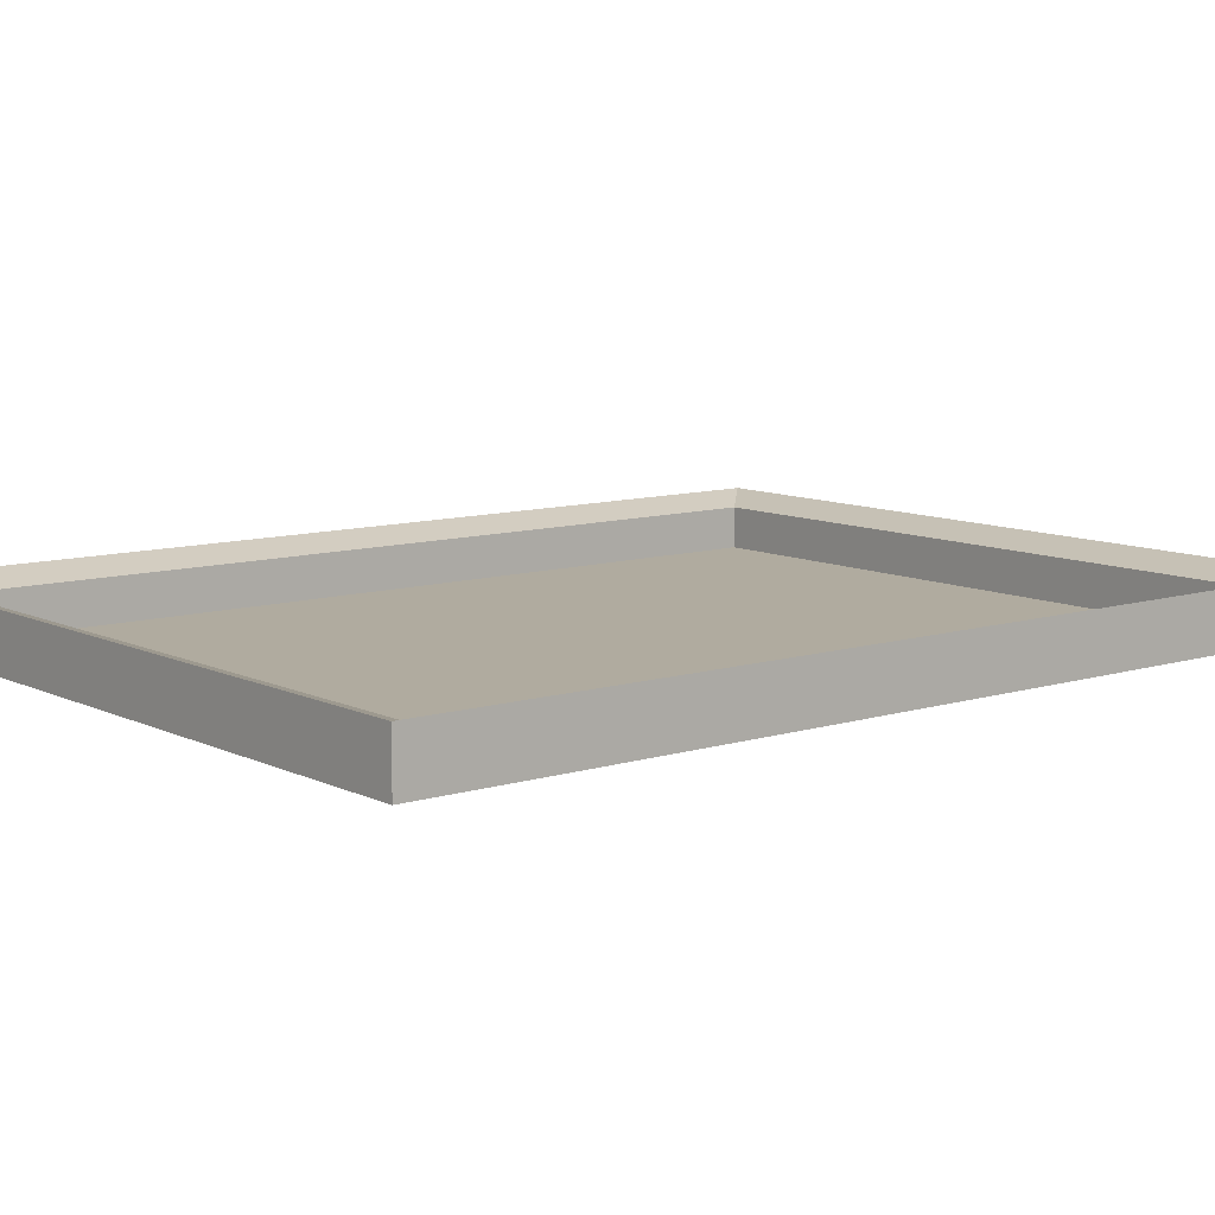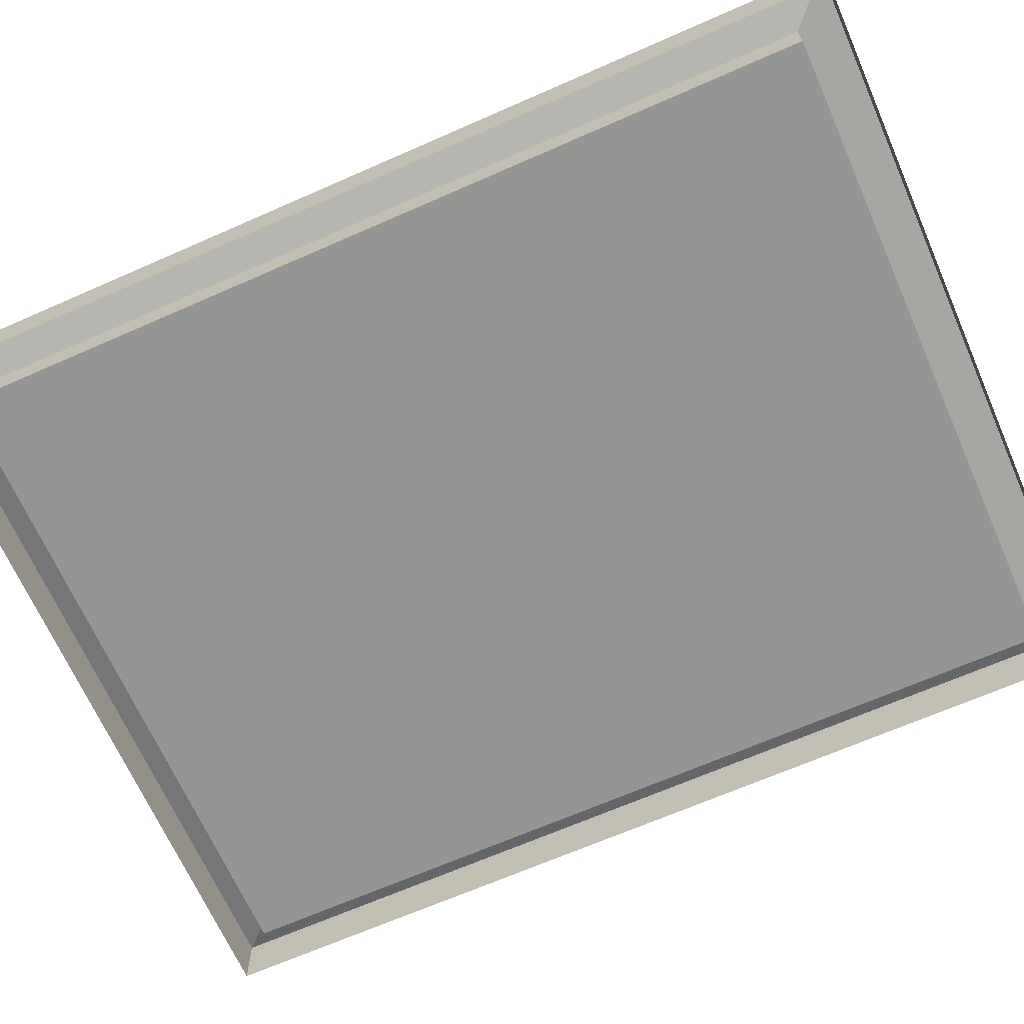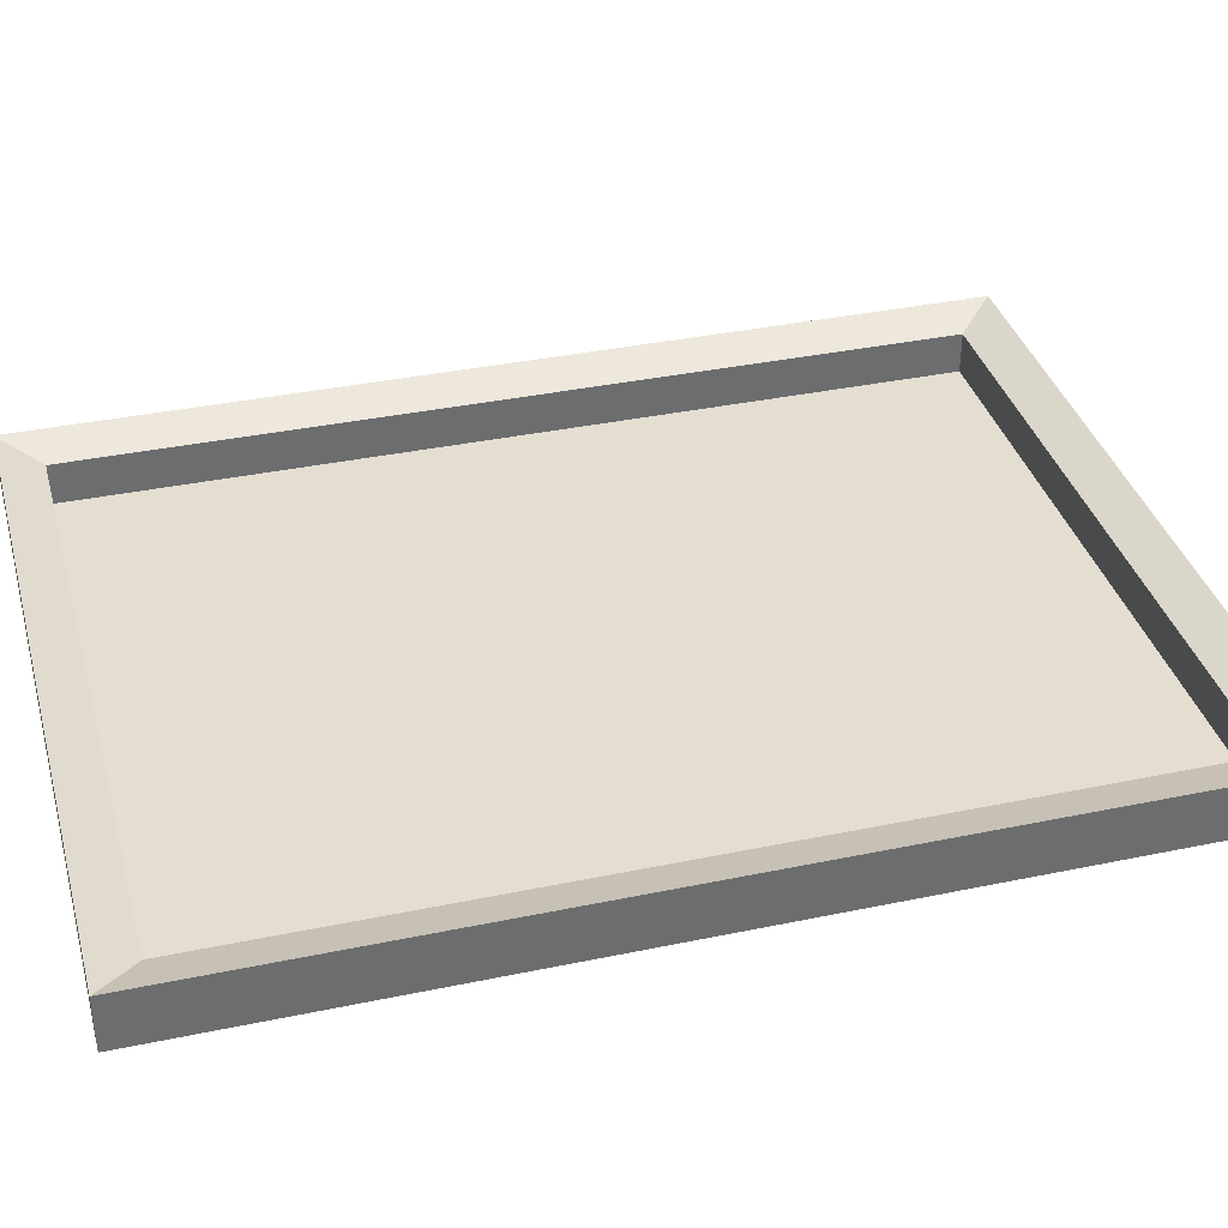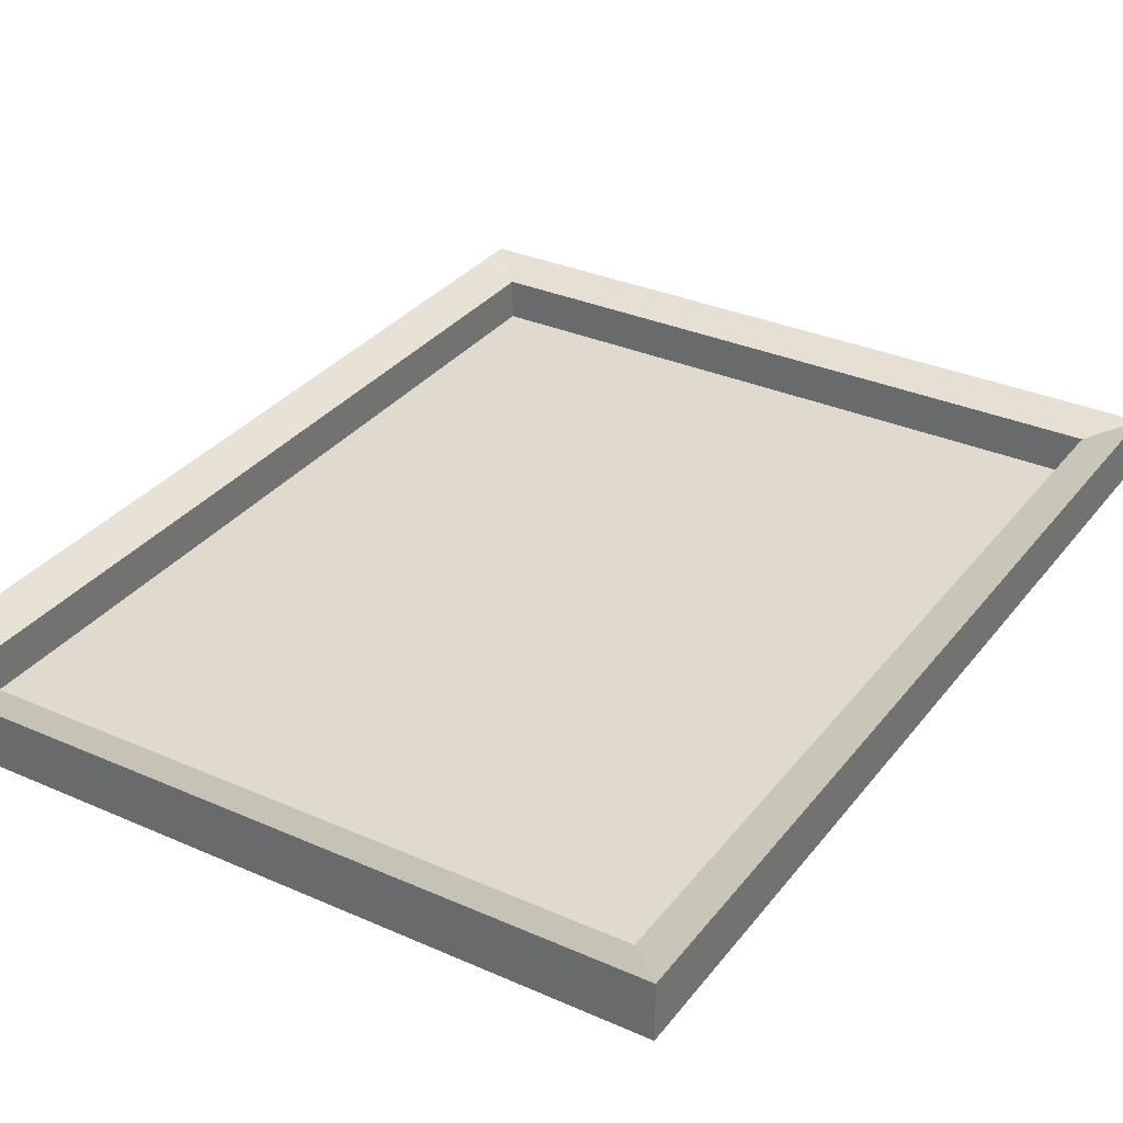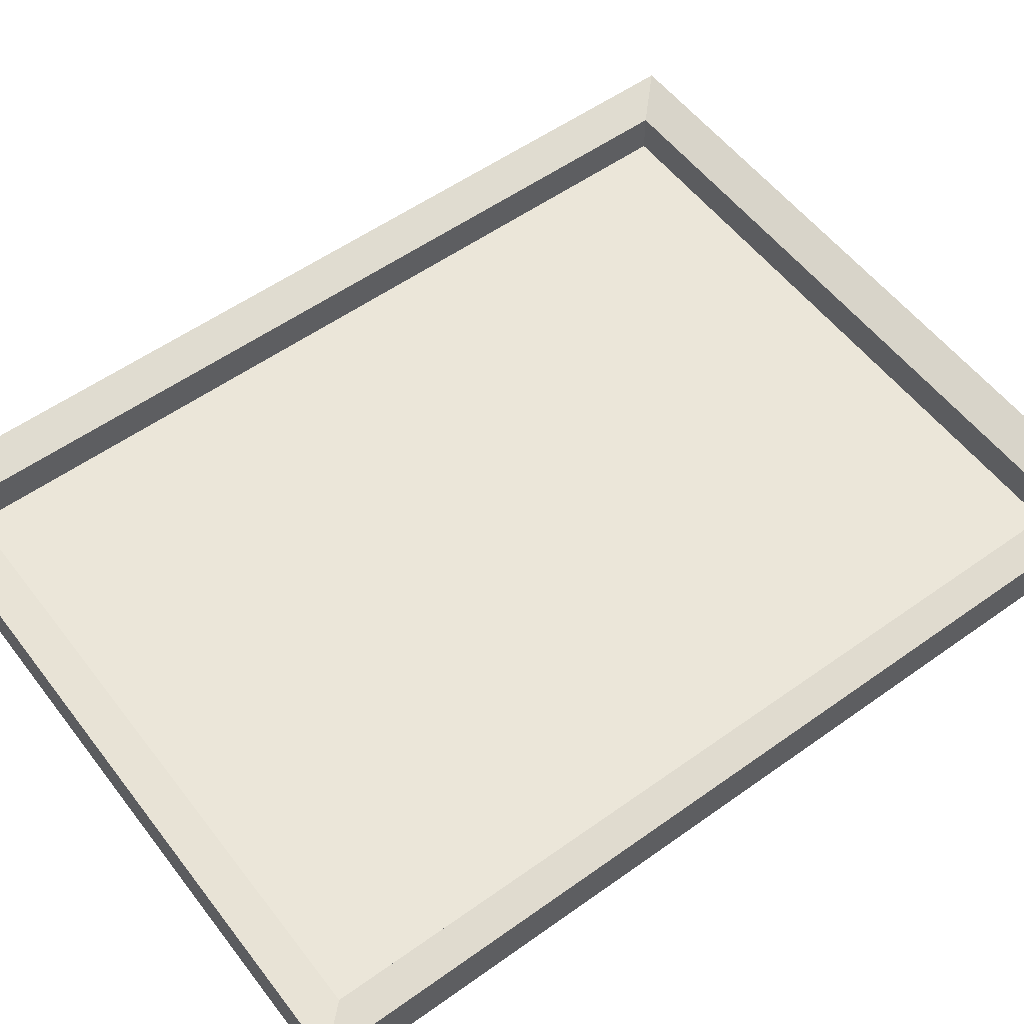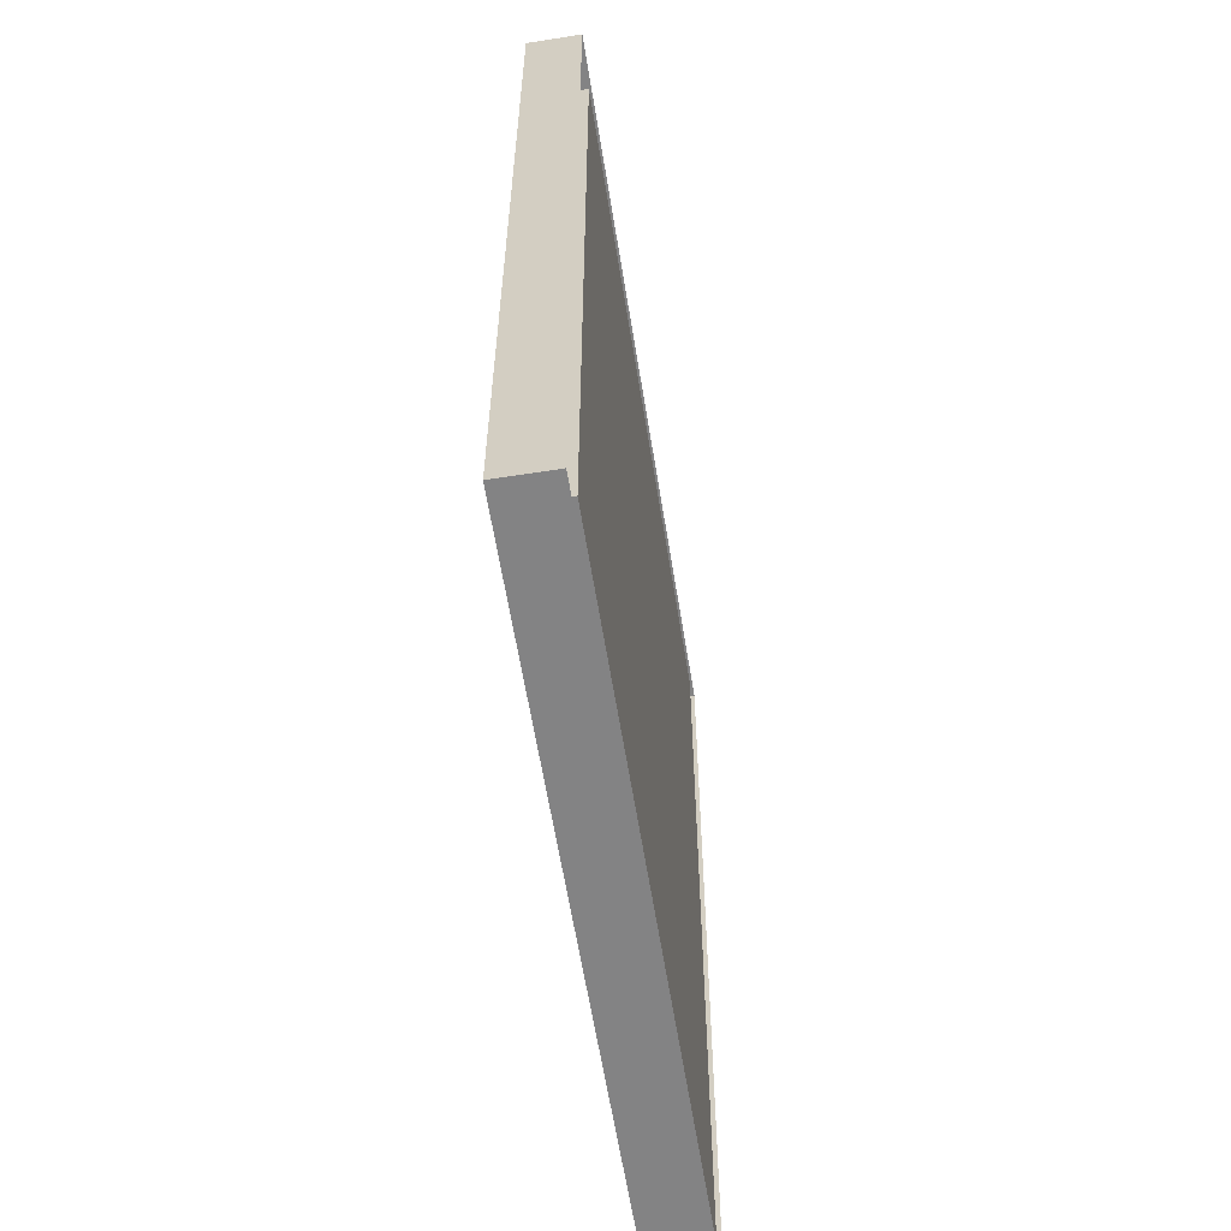
<metadata>
{"format":"obj","ext":"obj","renderer":"f3d","projection":"perspective","resolution":1024,"background":"white","views":[{"elev":9.7,"azim":51.0,"up":"+Y"},{"elev":-67.4,"azim":113.8,"up":"+Y"},{"elev":36.4,"azim":-105.2,"up":"+Y"},{"elev":32.6,"azim":31.5,"up":"+Y"},{"elev":55.5,"azim":53.1,"up":"+Y"},{"elev":-61.2,"azim":-80.9,"up":"+Z"}]}
</metadata>
<code>
o Plane
v -7 0 9
v 7 0 9
v -7 0 -9
v 7 0 -9
v -6.227 0 -8.227
v -6.227 0 8.227
v 6.227 0 8.227
v 6.227 0 -8.227
v -6.227 0.7885 -8.227
v -6.227 0.7885 8.227
v 6.227 0.7885 8.227
v 6.227 0.7885 -8.227
v -7 1.031 -9
v -7 1.031 9
v 7 1.031 9
v 7 1.031 -9
f 6 7 8 5
f 2 4 16 15
f 7 6 10 11
f 5 8 12 9
f 1 2 15 14
f 10 9 13 14
f 11 10 14 15
f 12 11 15 16
f 9 12 16 13
f 3 1 14 13
f 8 7 11 12
f 6 5 9 10
f 4 3 13 16

</code>
